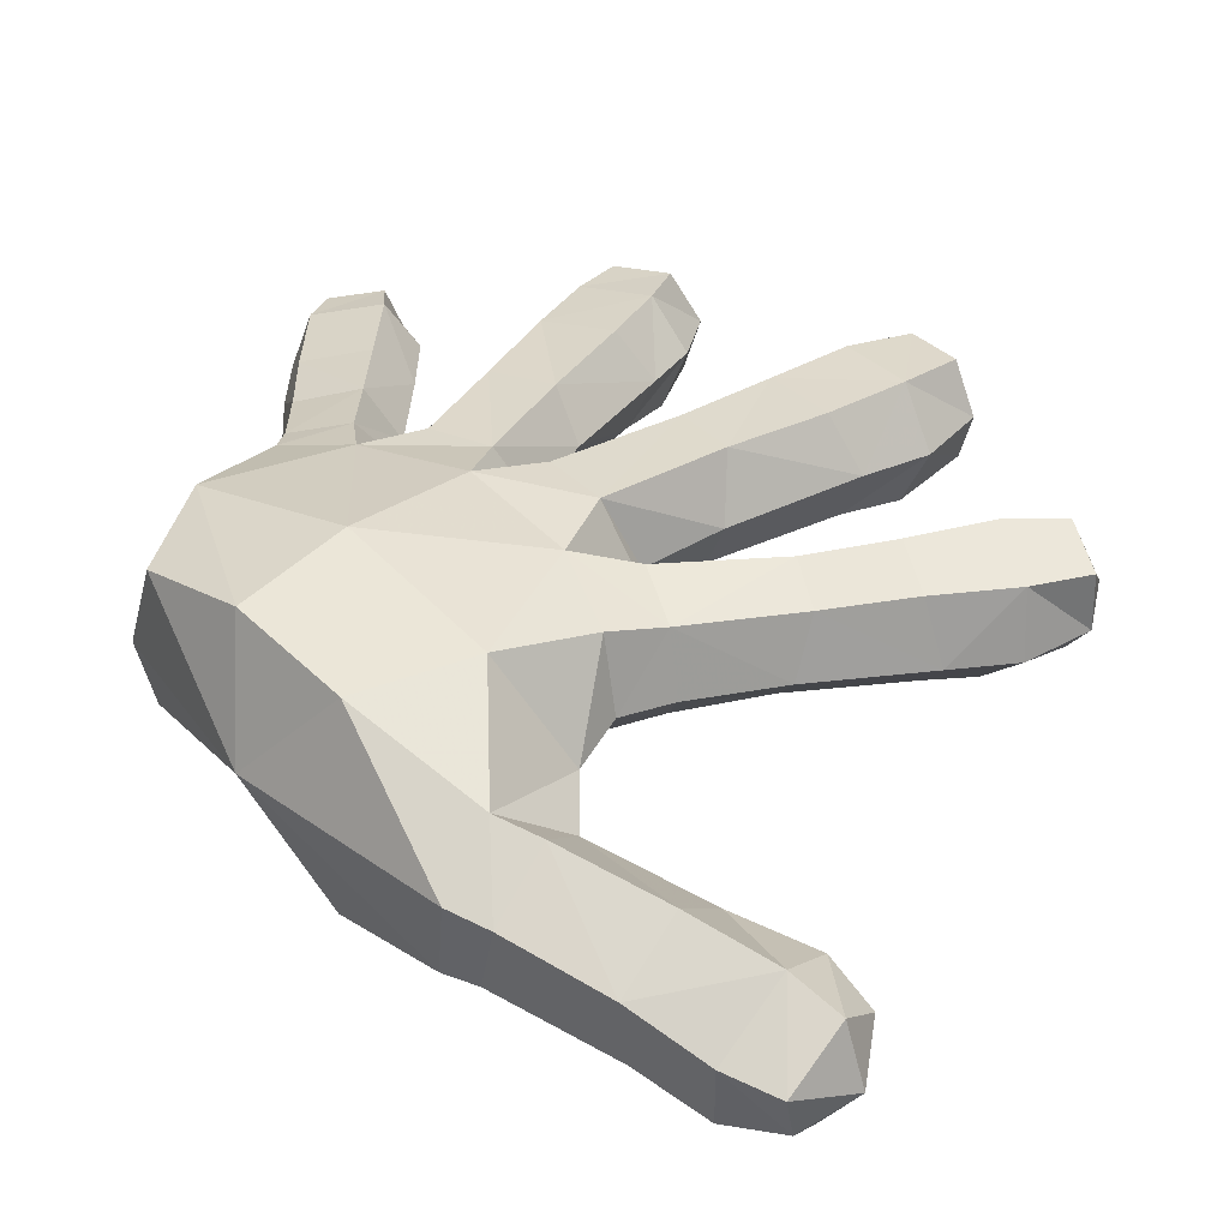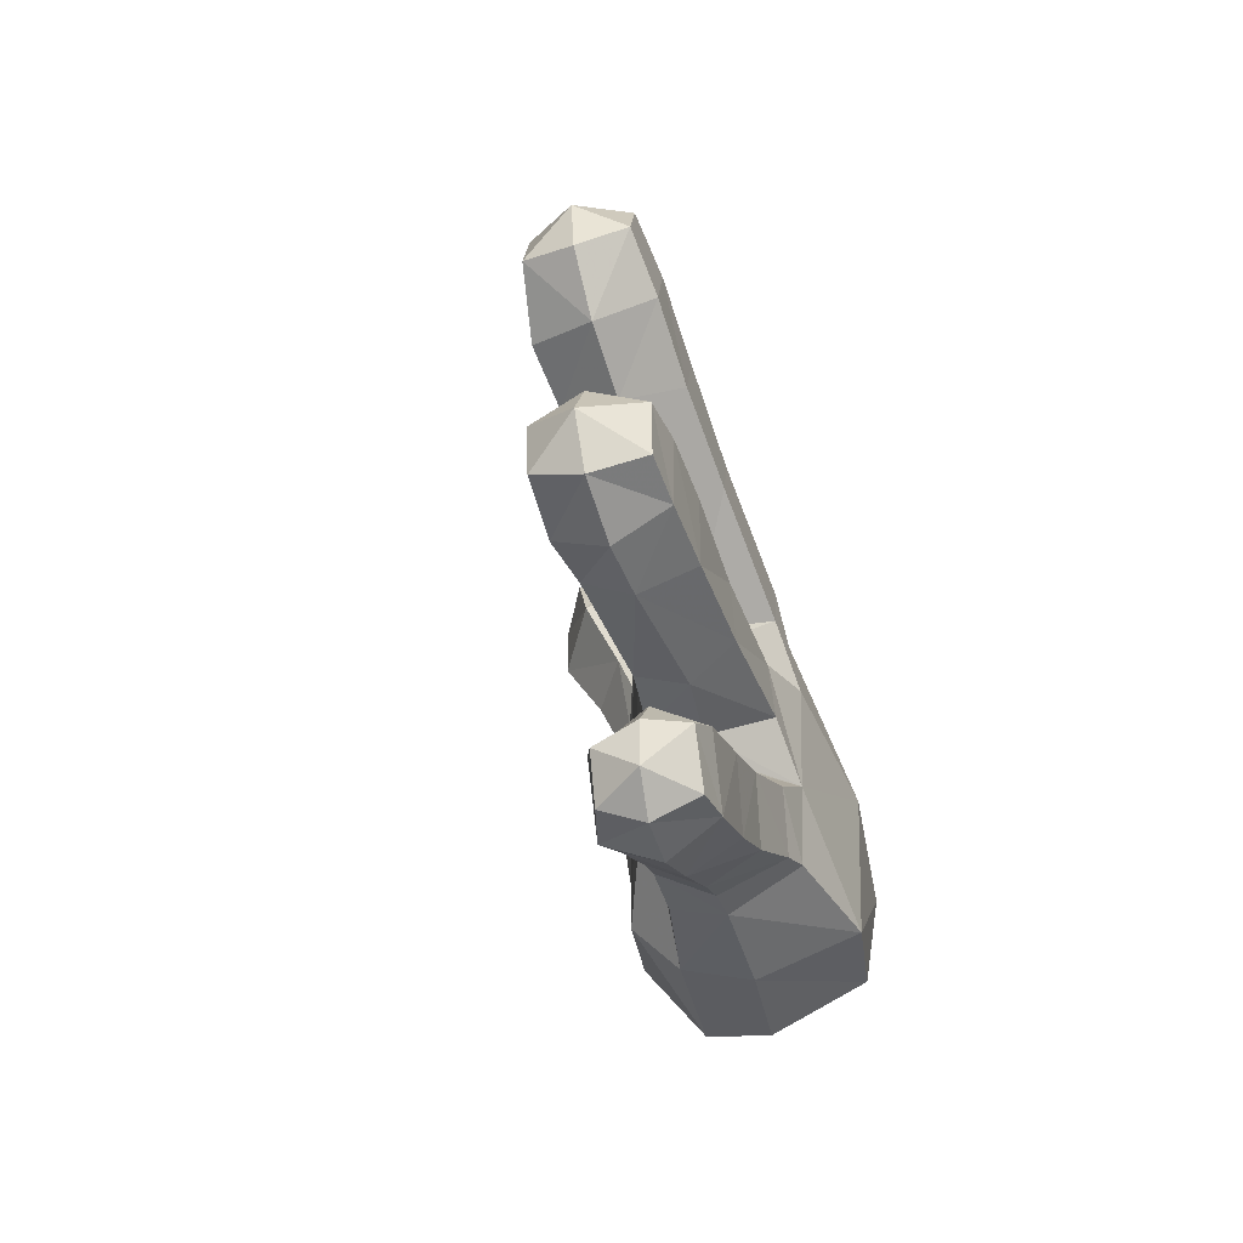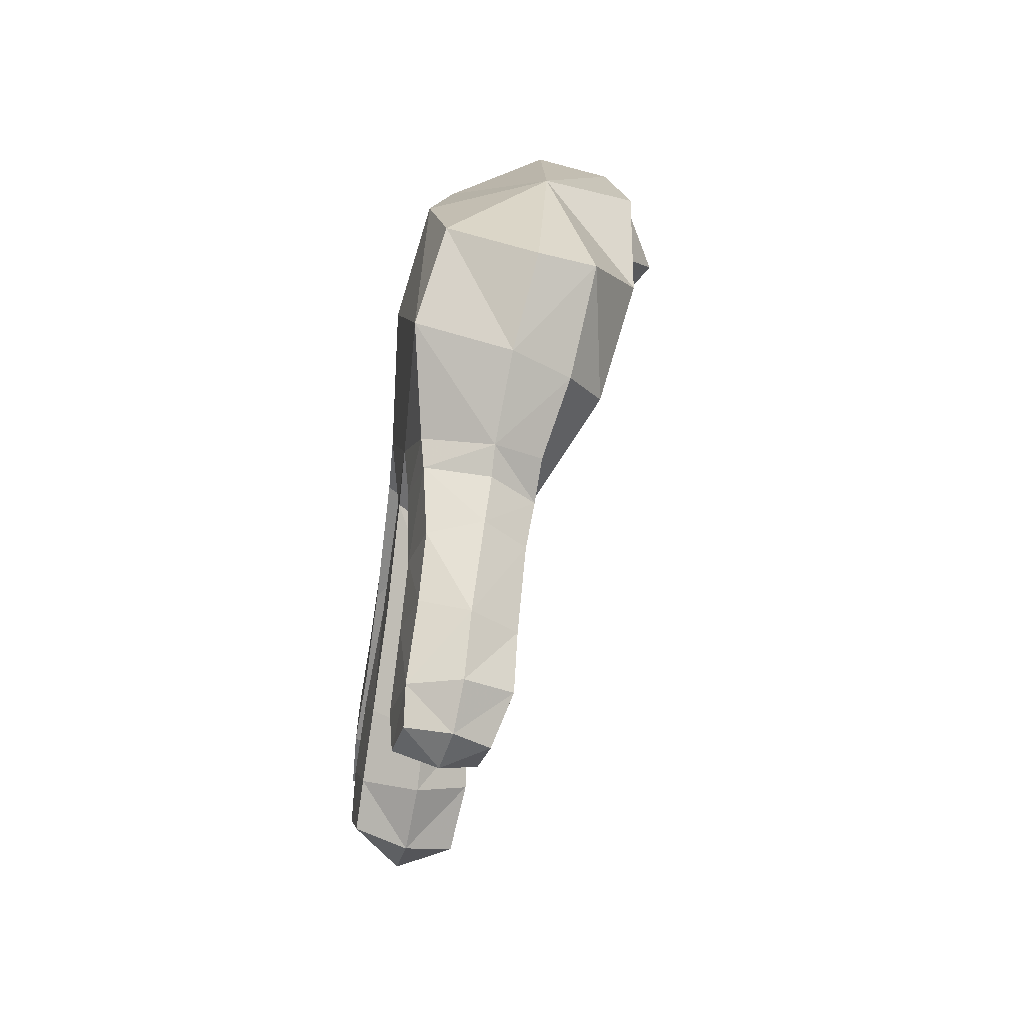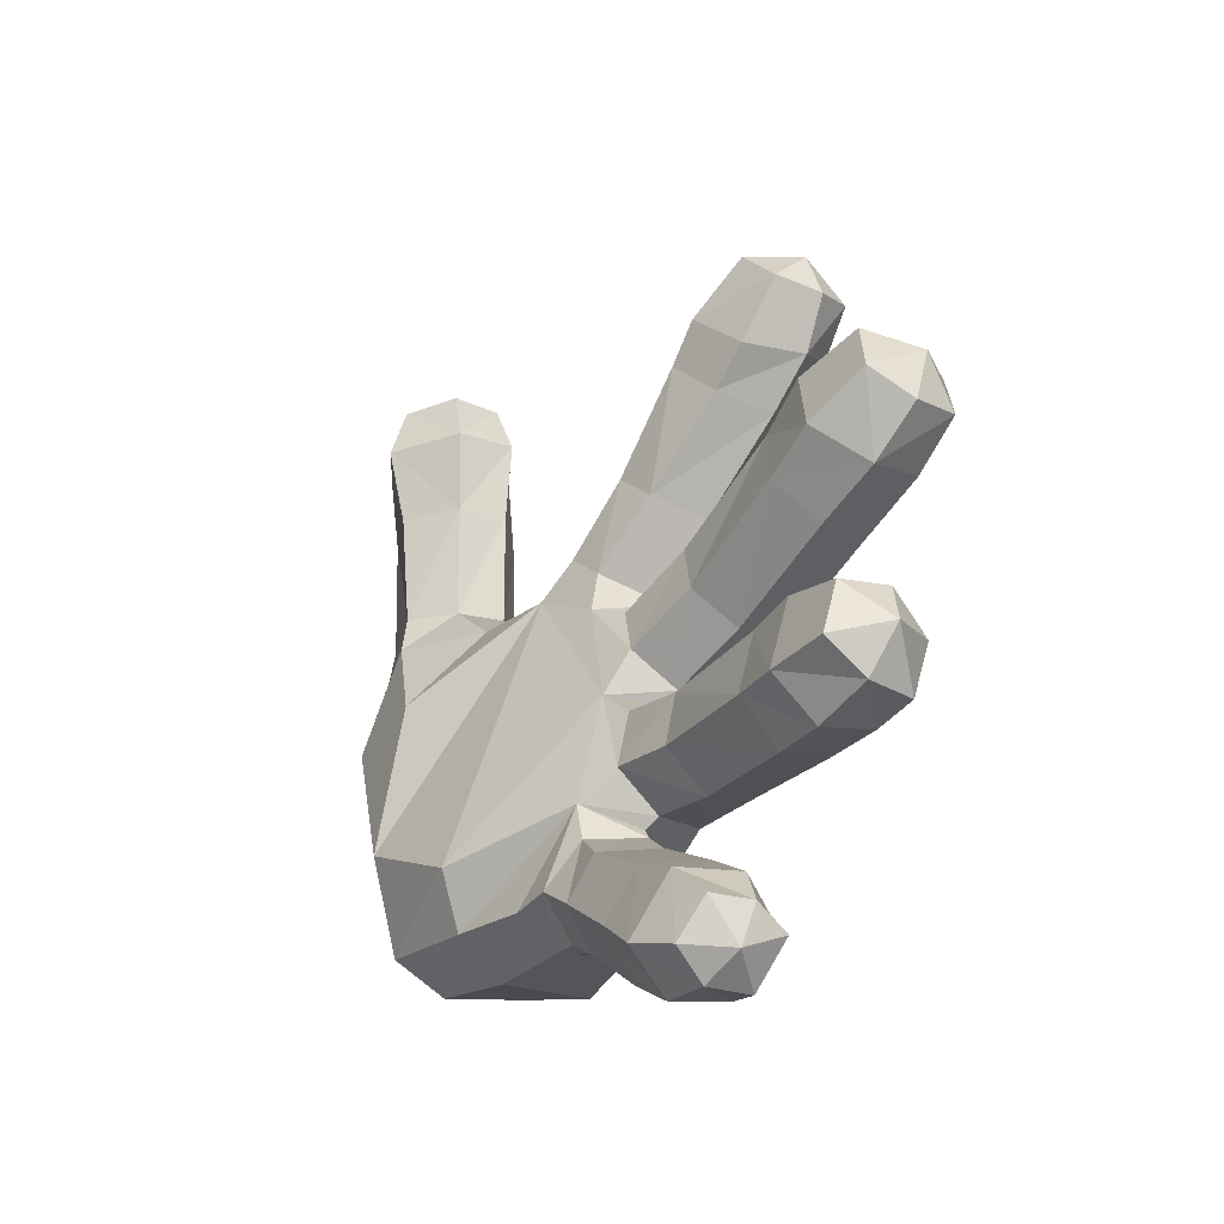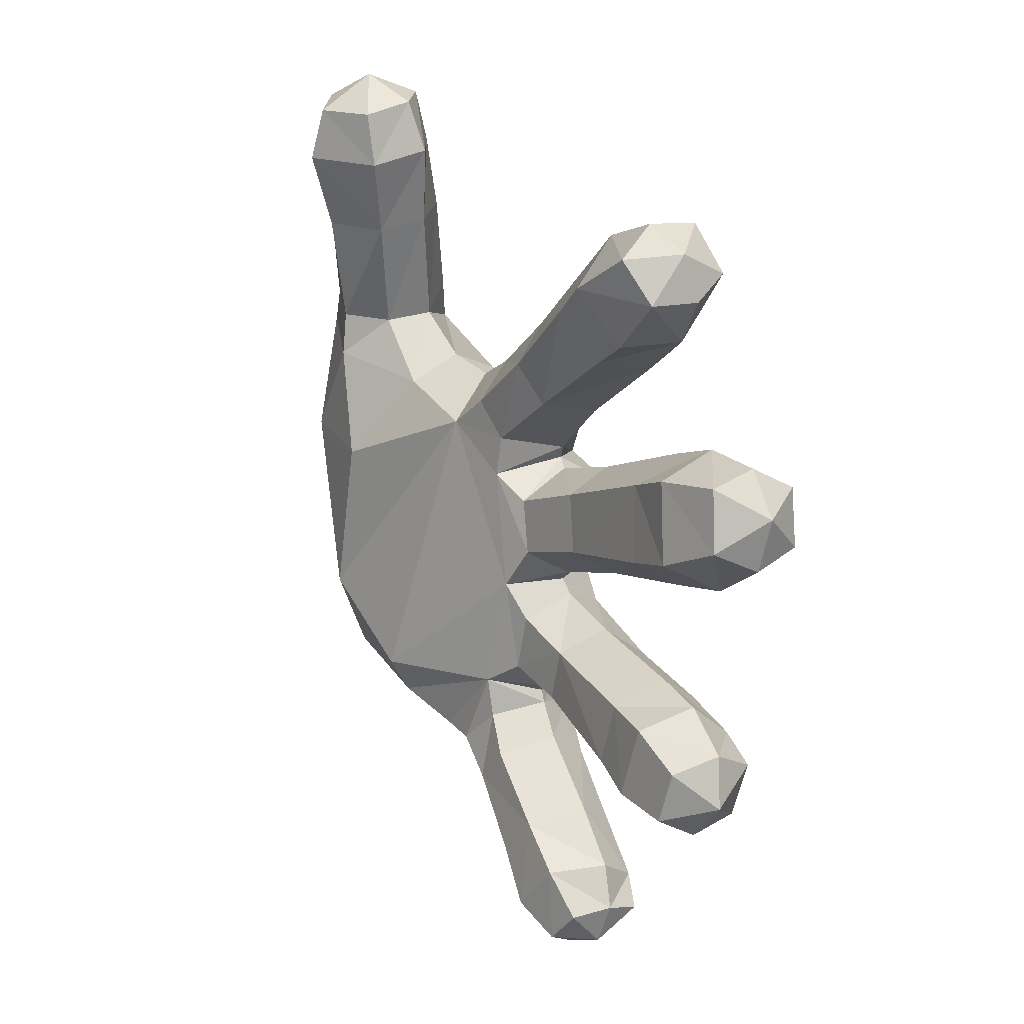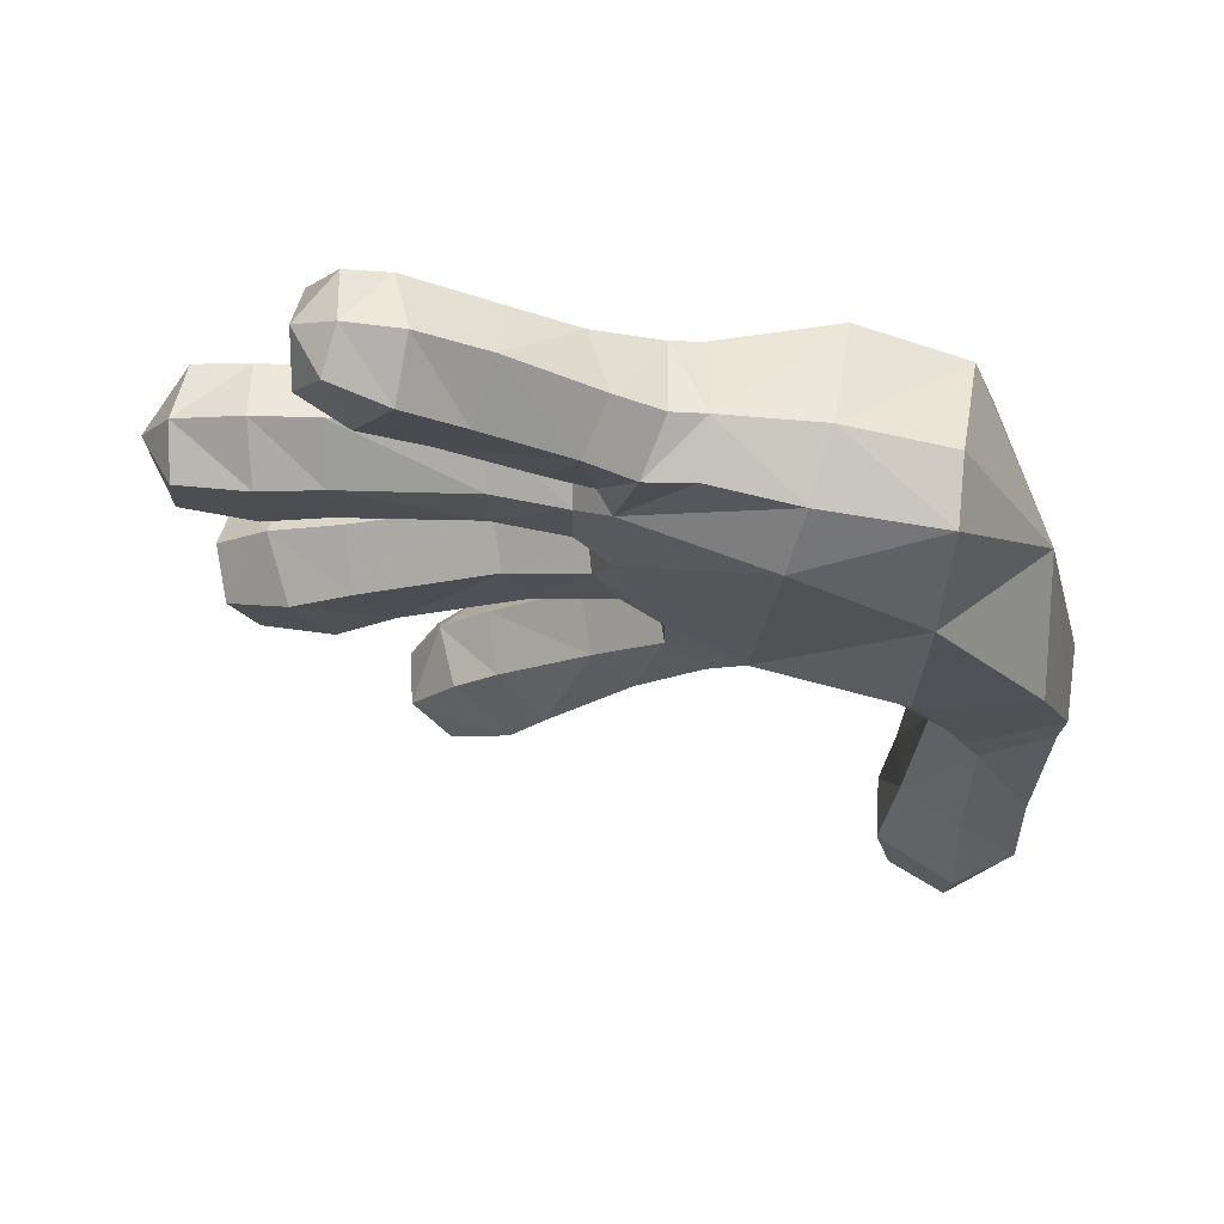
<metadata>
{"format":"obj","ext":"obj","renderer":"f3d","projection":"perspective","resolution":1024,"background":"white","views":[{"elev":33.2,"azim":-41.9,"up":"+Y"},{"elev":-63.4,"azim":111.3,"up":"+Z"},{"elev":-72.3,"azim":-96.9,"up":"+Z"},{"elev":-49.2,"azim":59.4,"up":"+Z"},{"elev":8.8,"azim":63.6,"up":"+Z"},{"elev":-21.0,"azim":-164.2,"up":"+Y"}]}
</metadata>
<code>
v -0.3505 0.262 -0.1789
v -0.3449 0.1671 -0.223
v -0.2528 0.1819 -0.2673
v -0.261 0.2825 -0.2344
v -0.09724 0.191 -0.3465
v -0.1318 0.1886 -0.3085
v -0.1283 0.2571 -0.2916
v -0.03127 0.2614 -0.3043
v -0.07878 0.2468 -0.3482
v 0.03644 0.2293 -0.2435
v -0.02804 0.2188 -0.2178
v -0.05193 0.2787 -0.184
v 0.05376 0.2784 -0.2294
v -0.03338 0.2811 -0.1193
v 0.07528 0.2346 -0.1306
v 0.07661 0.2836 -0.1634
v 0.1494 0.281 -0.2687
v 0.175 0.2909 -0.1937
v 0.1992 0.2413 -0.1655
v -0.01151 0.2131 -0.2746
v -0.08482 0.2697 -0.2479
v 0.05797 0.2168 -0.3444
v 0.02131 0.2614 -0.3578
v -0.02857 0.2469 -0.4058
v 0.2435 0.2936 -0.2192
v 0.2195 0.283 -0.2938
v 0.1564 0.2255 -0.2957
v 0.2132 0.2257 -0.3156
v 0.2559 0.2432 -0.1834
v 0.03271 0.2498 -0.4699
v 0.08489 0.262 -0.4215
v 0.1085 0.2178 -0.3989
v -0.03291 0.1952 -0.4282
v 0.2906 0.2915 -0.2445
v 0.2706 0.2843 -0.3031
v 0.28 0.2305 -0.3173
v 0.3117 0.2415 -0.2242
v 0.3214 0.2373 -0.2793
v 0.1241 0.2159 -0.4446
v 0.1102 0.2558 -0.4537
v 0.01658 0.1956 -0.4818
v 0.06515 0.2 -0.5
v 0.06817 0.2471 -0.491
v 0.1078 0.2093 -0.4868
v -0.3471 0.2834 -0.0577
v -0.2292 0.3047 -0.0665
v -0.08929 0.2951 -0.08108
v -0.1164 0.2791 -0.2029
v 0.0547 0.2643 0.1618
v -0.05023 0.2688 0.09383
v -0.07661 0.2479 0.152
v 0.002653 0.1884 0.2156
v 0.02525 0.2482 0.2125
v 0.1019 0.2528 0.2611
v 0.1318 0.2704 0.2072
v 0.06475 0.2246 0.1193
v -0.0161 0.2264 0.06944
v 0.1719 0.2359 0.1764
v 0.2077 0.2773 0.248
v 0.231 0.2382 0.208
v -0.131 0.1826 0.148
v 0.1727 0.2543 0.3089
v 0.2587 0.2711 0.2806
v 0.2759 0.2305 0.2518
v 0.2301 0.2533 0.3329
v 0.2324 0.197 0.3324
v 0.1647 0.1887 0.3192
v 0.2761 0.2133 0.302
v 0.1069 0.1891 0.2831
v -0.2323 0.2733 0.112
v -0.1011 0.2842 0.05265
v -0.2303 0.1537 0.2161
v -0.1872 0.1695 0.1672
v -0.311 0.2115 0.207
v -0.3547 0.1543 0.2611
v -0.2911 0.2002 0.2483
v -0.3177 0.1275 0.3591
v -0.2494 0.1727 0.3488
v -0.3034 0.05405 0.3532
v -0.3496 0.08382 0.2383
v -0.372 0.1633 0.2225
v -0.2143 0.1436 0.4278
v -0.2882 0.09291 0.4316
v -0.1866 0.1276 0.3307
v -0.1537 0.1148 0.4109
v -0.2812 0.03079 0.4239
v -0.2061 0.1265 0.481
v -0.1587 0.09614 0.4672
v -0.2522 0.03771 0.4775
v -0.268 0.08585 0.4845
v -0.2014 0.06434 0.5
v -0.3436 0.2617 0.07081
v -0.1978 0.08477 -0.2086
v -0.05999 0.1503 -0.2093
v -0.02686 0.158 -0.08944
v 0.04516 0.181 -0.2111
v -0.01933 0.1697 -0.1868
v 0.06312 0.1819 -0.1567
v -0.002212 0.1717 -0.1271
v 0.1871 0.1848 -0.1917
v 0.1659 0.1798 -0.257
v 0.2201 0.1751 -0.2801
v 0.2448 0.182 -0.2055
v 0.3053 0.1884 -0.2399
v 0.2867 0.1833 -0.294
v -0.09715 0.127 0.09609
v -0.3002 0.05921 -0.1212
v -0.3352 0.1068 -0.2076
v -0.2277 0.1204 -0.2523
v -0.3601 0.06077 0.07303
v -0.2501 0.05703 0.0467
v -0.2397 0.103 0.2075
v -0.1907 0.1145 0.1361
v -0.2805 0.06365 0.2133
v -0.2829 0.06075 0.1663
v -0.1915 0.07405 0.3171
v -0.2449 0.03231 0.3254
v -0.3636 0.08524 0.205
v -0.1536 0.05023 0.3929
v -0.1534 0.04195 0.4512
v -0.2055 0.007074 0.4574
v -0.2237 0 0.4024
v 0.08977 0.1846 -0.03571
v 0.00449 0.1703 -0.04765
v 0.08192 0.1843 0.02859
v -0.002828 0.1689 0.01141
v 0.05515 0.1637 0.1286
v -0.02515 0.1511 0.08264
v 0.02749 0.1457 0.1721
v -0.05253 0.1378 0.124
v 0.1334 0.1438 0.2376
v 0.1637 0.1736 0.1823
v -0.08067 0.1842 0.1662
v 0.07503 0.2341 0.05646
v -0.009455 0.2246 0.0451
v 0.2135 0.1735 0.2029
v 0.1768 0.141 0.2638
v 0.2721 0.1777 0.2488
v 0.2468 0.1564 0.2962
v 0.2179 0.1904 0.05638
v 0.2123 0.2454 0.08673
v 0.229 0.1831 -0.02518
v 0.08972 0.2371 -0.06335
v 0.2302 0.2391 -0.05363
v 0.2939 0.1812 -0.01789
v 0.2824 0.1849 0.06862
v 0.3636 0.1997 0.002919
v 0.3572 0.2019 0.06906
v 0.2838 0.2446 0.09911
v 0.3534 0.251 0.08692
v 0.3057 0.2437 -0.04799
v 0.3672 0.2504 -0.01823
v 0.3857 0.2548 0.0378
v 0.108 0.2948 -0.03378
v -0.02807 0.2942 -0.04973
v -0.03726 0.2949 0.02393
v 0.09814 0.2958 0.03406
v 0.2097 0.297 -0.02703
v 0.1992 0.2993 0.05374
v 0.003087 0.2233 -0.07528
v 0.2841 0.3034 0.06461
v 0.295 0.3021 -0.01729
v 0.3587 0.3006 0.002661
v 0.35 0.3018 0.06419
v -0.06864 0.1467 -0.328
v -0.02981 0.1523 -0.2945
v -0.05881 0.1561 -0.2528
v -0.1033 0.1418 -0.2879
v -0.03867 0.2142 -0.2387
v 0.03742 0.1562 -0.3621
v -0.005935 0.1476 -0.4025
v 0.03564 0.1461 -0.4548
v 0.0876 0.1574 -0.4054
v 0.08245 0.1627 -0.4842
v 0.1179 0.1718 -0.4518
v -0.1617 0.189 -0.2956
v -0.1522 0.2627 -0.2716
v -0.01045 0.224 -0.08512
v 0.0002136 0.2281 -0.1021
v -0.1292 0.2563 0.131
v -0.148 0.1397 -0.2791
v -0.04393 0.2139 -0.2251
v -0.03708 0.1507 0.03984
v -0.02439 0.2284 0.05674
v -0.3857 0.1611 -0.01899
f 1 2 185
f 3 2 1
f 1 4 3
f 5 6 7
f 8 9 7
f 10 11 12
f 13 12 14
f 15 16 14
f 17 13 16
f 16 18 17
f 16 15 19
f 19 18 16
f 20 8 21
f 8 20 22
f 22 23 8
f 8 23 24
f 24 9 8
f 17 18 25
f 25 18 19
f 25 26 17
f 27 10 13
f 13 17 27
f 27 17 26
f 26 28 27
f 19 29 25
f 30 24 23
f 23 31 30
f 31 23 22
f 22 32 31
f 9 24 33
f 33 24 30
f 33 5 9
f 26 25 34
f 34 35 26
f 26 35 36
f 36 28 26
f 37 34 25
f 25 29 37
f 34 38 35
f 36 35 38
f 38 34 37
f 31 32 39
f 39 40 31
f 30 31 40
f 30 41 33
f 42 41 30
f 30 43 42
f 40 43 30
f 40 44 43
f 42 43 44
f 44 40 39
f 45 1 185
f 45 46 4
f 46 47 48
f 49 50 51
f 52 53 51
f 49 53 54
f 54 55 49
f 56 57 50
f 56 49 55
f 55 58 56
f 58 55 59
f 59 60 58
f 61 133 51
f 62 59 55
f 55 54 62
f 60 59 63
f 63 59 62
f 63 64 60
f 62 65 63
f 66 65 62
f 62 67 66
f 68 65 66
f 68 63 65
f 64 63 68
f 69 67 62
f 69 54 53
f 62 54 69
f 53 52 69
f 46 70 71
f 72 73 74
f 75 76 74
f 76 75 77
f 77 78 76
f 72 76 78
f 79 77 75
f 80 75 81
f 75 80 79
f 82 78 77
f 83 77 79
f 77 83 82
f 78 84 72
f 84 78 82
f 82 85 84
f 79 86 83
f 85 82 87
f 87 88 85
f 83 86 89
f 89 90 83
f 82 83 90
f 90 87 82
f 91 87 90
f 88 87 91
f 91 90 89
f 70 92 74
f 45 92 46
f 185 92 45
f 70 46 92
f 93 94 95
f 10 96 97
f 98 99 97
f 98 15 179
f 15 98 100
f 100 19 15
f 101 100 98
f 98 96 101
f 96 10 27
f 27 101 96
f 100 101 102
f 102 103 100
f 104 103 102
f 102 105 104
f 28 102 101
f 101 27 28
f 104 105 38
f 102 28 36
f 105 36 38
f 36 105 102
f 103 104 37
f 37 104 38
f 100 103 29
f 29 19 100
f 37 29 103
f 93 106 107
f 108 109 93
f 108 93 107
f 108 107 185
f 107 110 185
f 107 106 111
f 72 112 113
f 112 114 115
f 114 112 116
f 116 117 114
f 114 117 79
f 79 80 114
f 80 118 115
f 84 116 112
f 112 72 84
f 116 84 85
f 85 119 116
f 119 85 88
f 88 120 119
f 119 120 121
f 120 88 91
f 120 91 121
f 121 122 119
f 122 117 116
f 116 119 122
f 117 122 86
f 86 79 117
f 86 122 121
f 121 89 86
f 89 121 91
f 2 108 185
f 3 109 108
f 108 2 3
f 123 124 160
f 125 126 124
f 56 127 128
f 129 130 128
f 131 129 127
f 52 129 131
f 131 69 52
f 127 132 131
f 127 56 58
f 58 132 127
f 129 52 133
f 125 134 135
f 61 106 130
f 131 132 136
f 136 137 131
f 137 136 138
f 132 58 60
f 60 136 132
f 138 136 60
f 60 64 138
f 138 64 68
f 139 138 68
f 138 139 137
f 139 68 66
f 67 137 139
f 67 69 131
f 131 137 67
f 139 66 67
f 134 125 140
f 140 125 123
f 140 141 134
f 123 142 140
f 142 123 143
f 143 144 142
f 140 142 145
f 145 146 140
f 146 145 147
f 147 148 146
f 149 141 140
f 140 146 149
f 149 146 148
f 148 150 149
f 147 145 151
f 151 145 142
f 142 144 151
f 151 152 147
f 147 152 153
f 150 148 153
f 148 147 153
f 154 155 156
f 134 157 156
f 158 154 157
f 157 159 158
f 141 159 157
f 157 134 141
f 154 143 160
f 143 154 158
f 161 159 141
f 158 159 161
f 161 162 158
f 158 144 143
f 144 158 162
f 162 151 144
f 141 149 161
f 151 162 163
f 163 162 161
f 161 164 163
f 163 152 151
f 164 153 163
f 163 153 152
f 150 164 161
f 153 164 150
f 161 149 150
f 165 166 167
f 5 165 168
f 166 20 169
f 170 166 165
f 20 166 170
f 170 22 20
f 165 171 170
f 33 171 165
f 165 5 33
f 171 33 41
f 41 172 171
f 170 171 172
f 172 173 170
f 173 172 174
f 174 175 173
f 175 174 44
f 173 175 39
f 39 175 44
f 32 22 170
f 170 173 32
f 39 32 173
f 172 41 42
f 42 174 172
f 174 42 44
f 176 3 4
f 177 4 48
f 176 177 7
f 7 6 176
f 7 9 5
f 7 21 8
f 177 48 21
f 169 21 48
f 11 182 48
f 12 13 10
f 178 179 14
f 178 47 155
f 57 184 71
f 51 50 71
f 51 53 49
f 51 133 52
f 50 49 56
f 51 180 61
f 180 73 61
f 180 70 73
f 73 70 74
f 74 76 72
f 74 81 75
f 81 118 80
f 81 185 118
f 92 185 81
f 81 74 92
f 109 181 94
f 168 167 94
f 168 181 176
f 176 181 109
f 176 6 168
f 169 182 94
f 11 97 94
f 97 11 10
f 97 96 98
f 97 99 95
f 178 95 99
f 179 99 98
f 99 179 178
f 106 93 95
f 111 110 107
f 113 111 106
f 111 115 110
f 115 111 113
f 115 113 112
f 113 73 72
f 73 113 106
f 115 114 80
f 110 115 118
f 110 118 185
f 109 3 176
f 160 124 95
f 124 123 125
f 124 126 183
f 184 183 126
f 57 128 183
f 106 183 128
f 128 57 56
f 128 127 129
f 128 130 106
f 133 130 129
f 135 126 125
f 126 135 184
f 106 61 73
f 130 133 61
f 160 143 123
f 155 160 178
f 160 155 154
f 184 135 156
f 167 168 165
f 169 167 166
f 168 6 5
f 4 177 176
f 21 7 177
f 48 182 169
f 48 12 11
f 14 12 48
f 14 16 13
f 14 179 15
f 21 169 20
f 4 1 45
f 48 4 46
f 14 47 178
f 48 47 14
f 71 47 46
f 47 71 156
f 156 155 47
f 156 71 184
f 71 50 57
f 71 180 51
f 71 70 180
f 94 93 109
f 94 181 168
f 94 167 169
f 94 182 11
f 95 94 97
f 95 183 106
f 183 95 124
f 95 178 160
f 183 184 57
f 156 157 154
f 156 135 134

</code>
